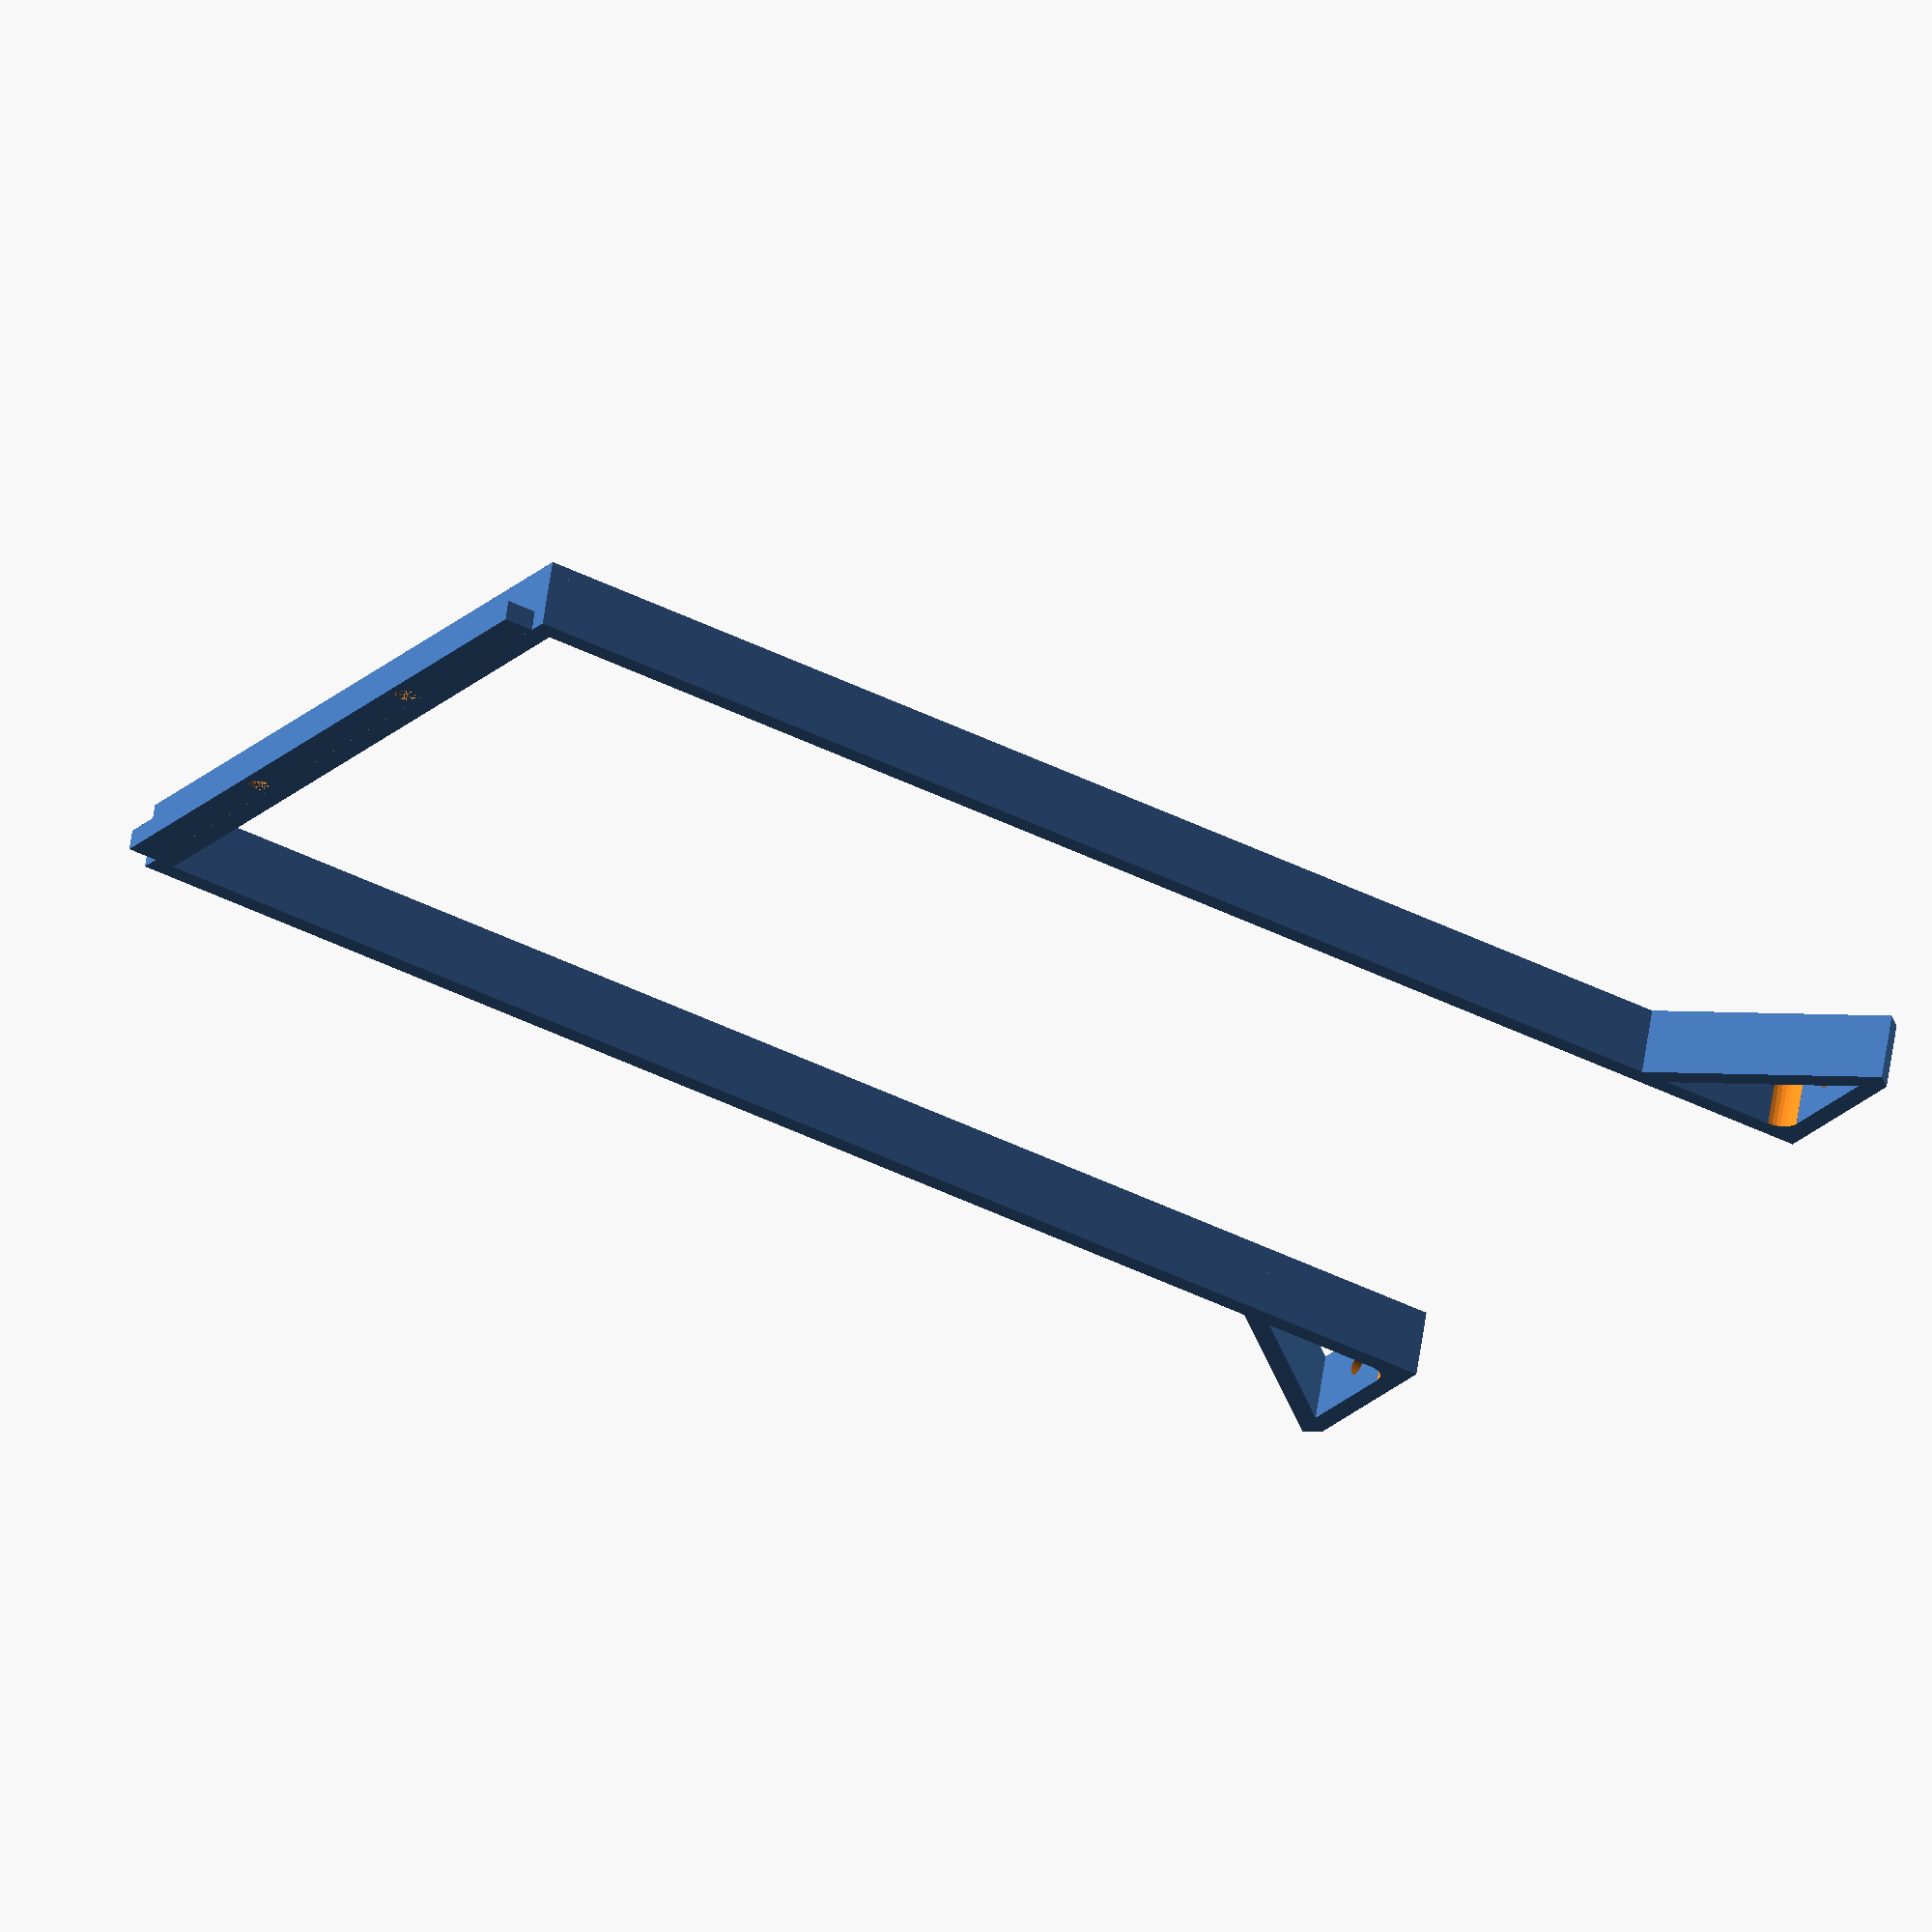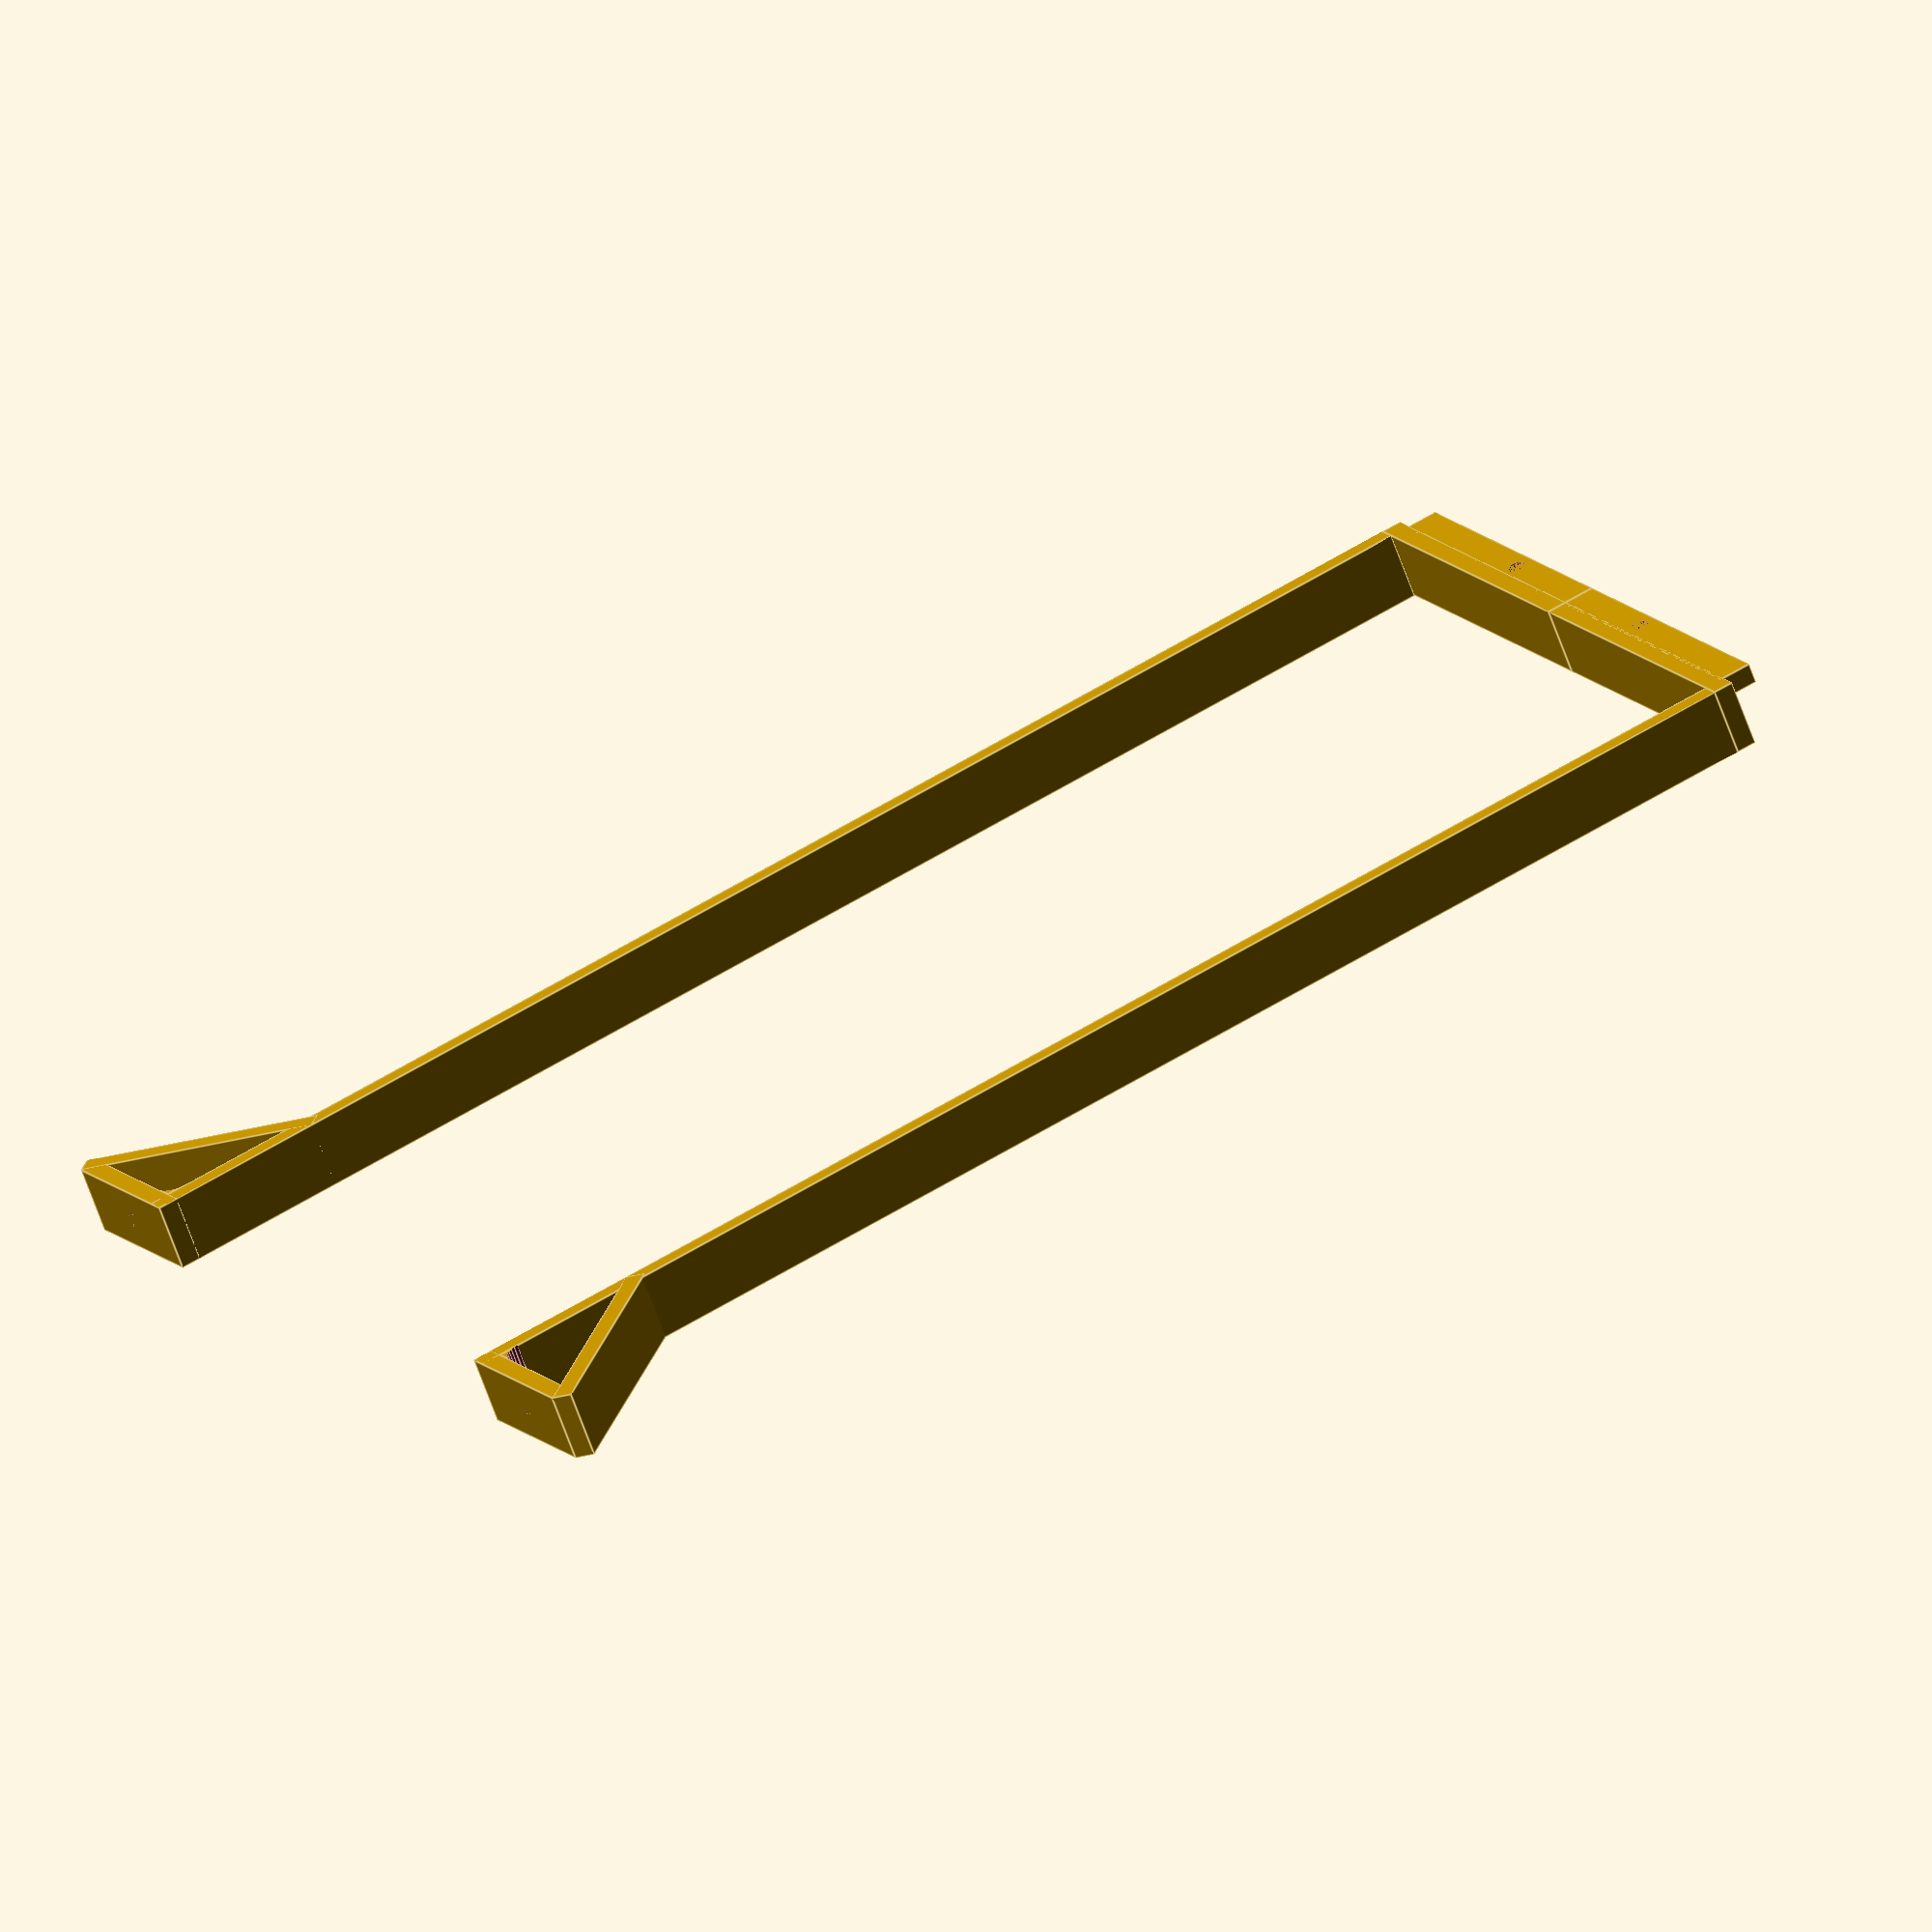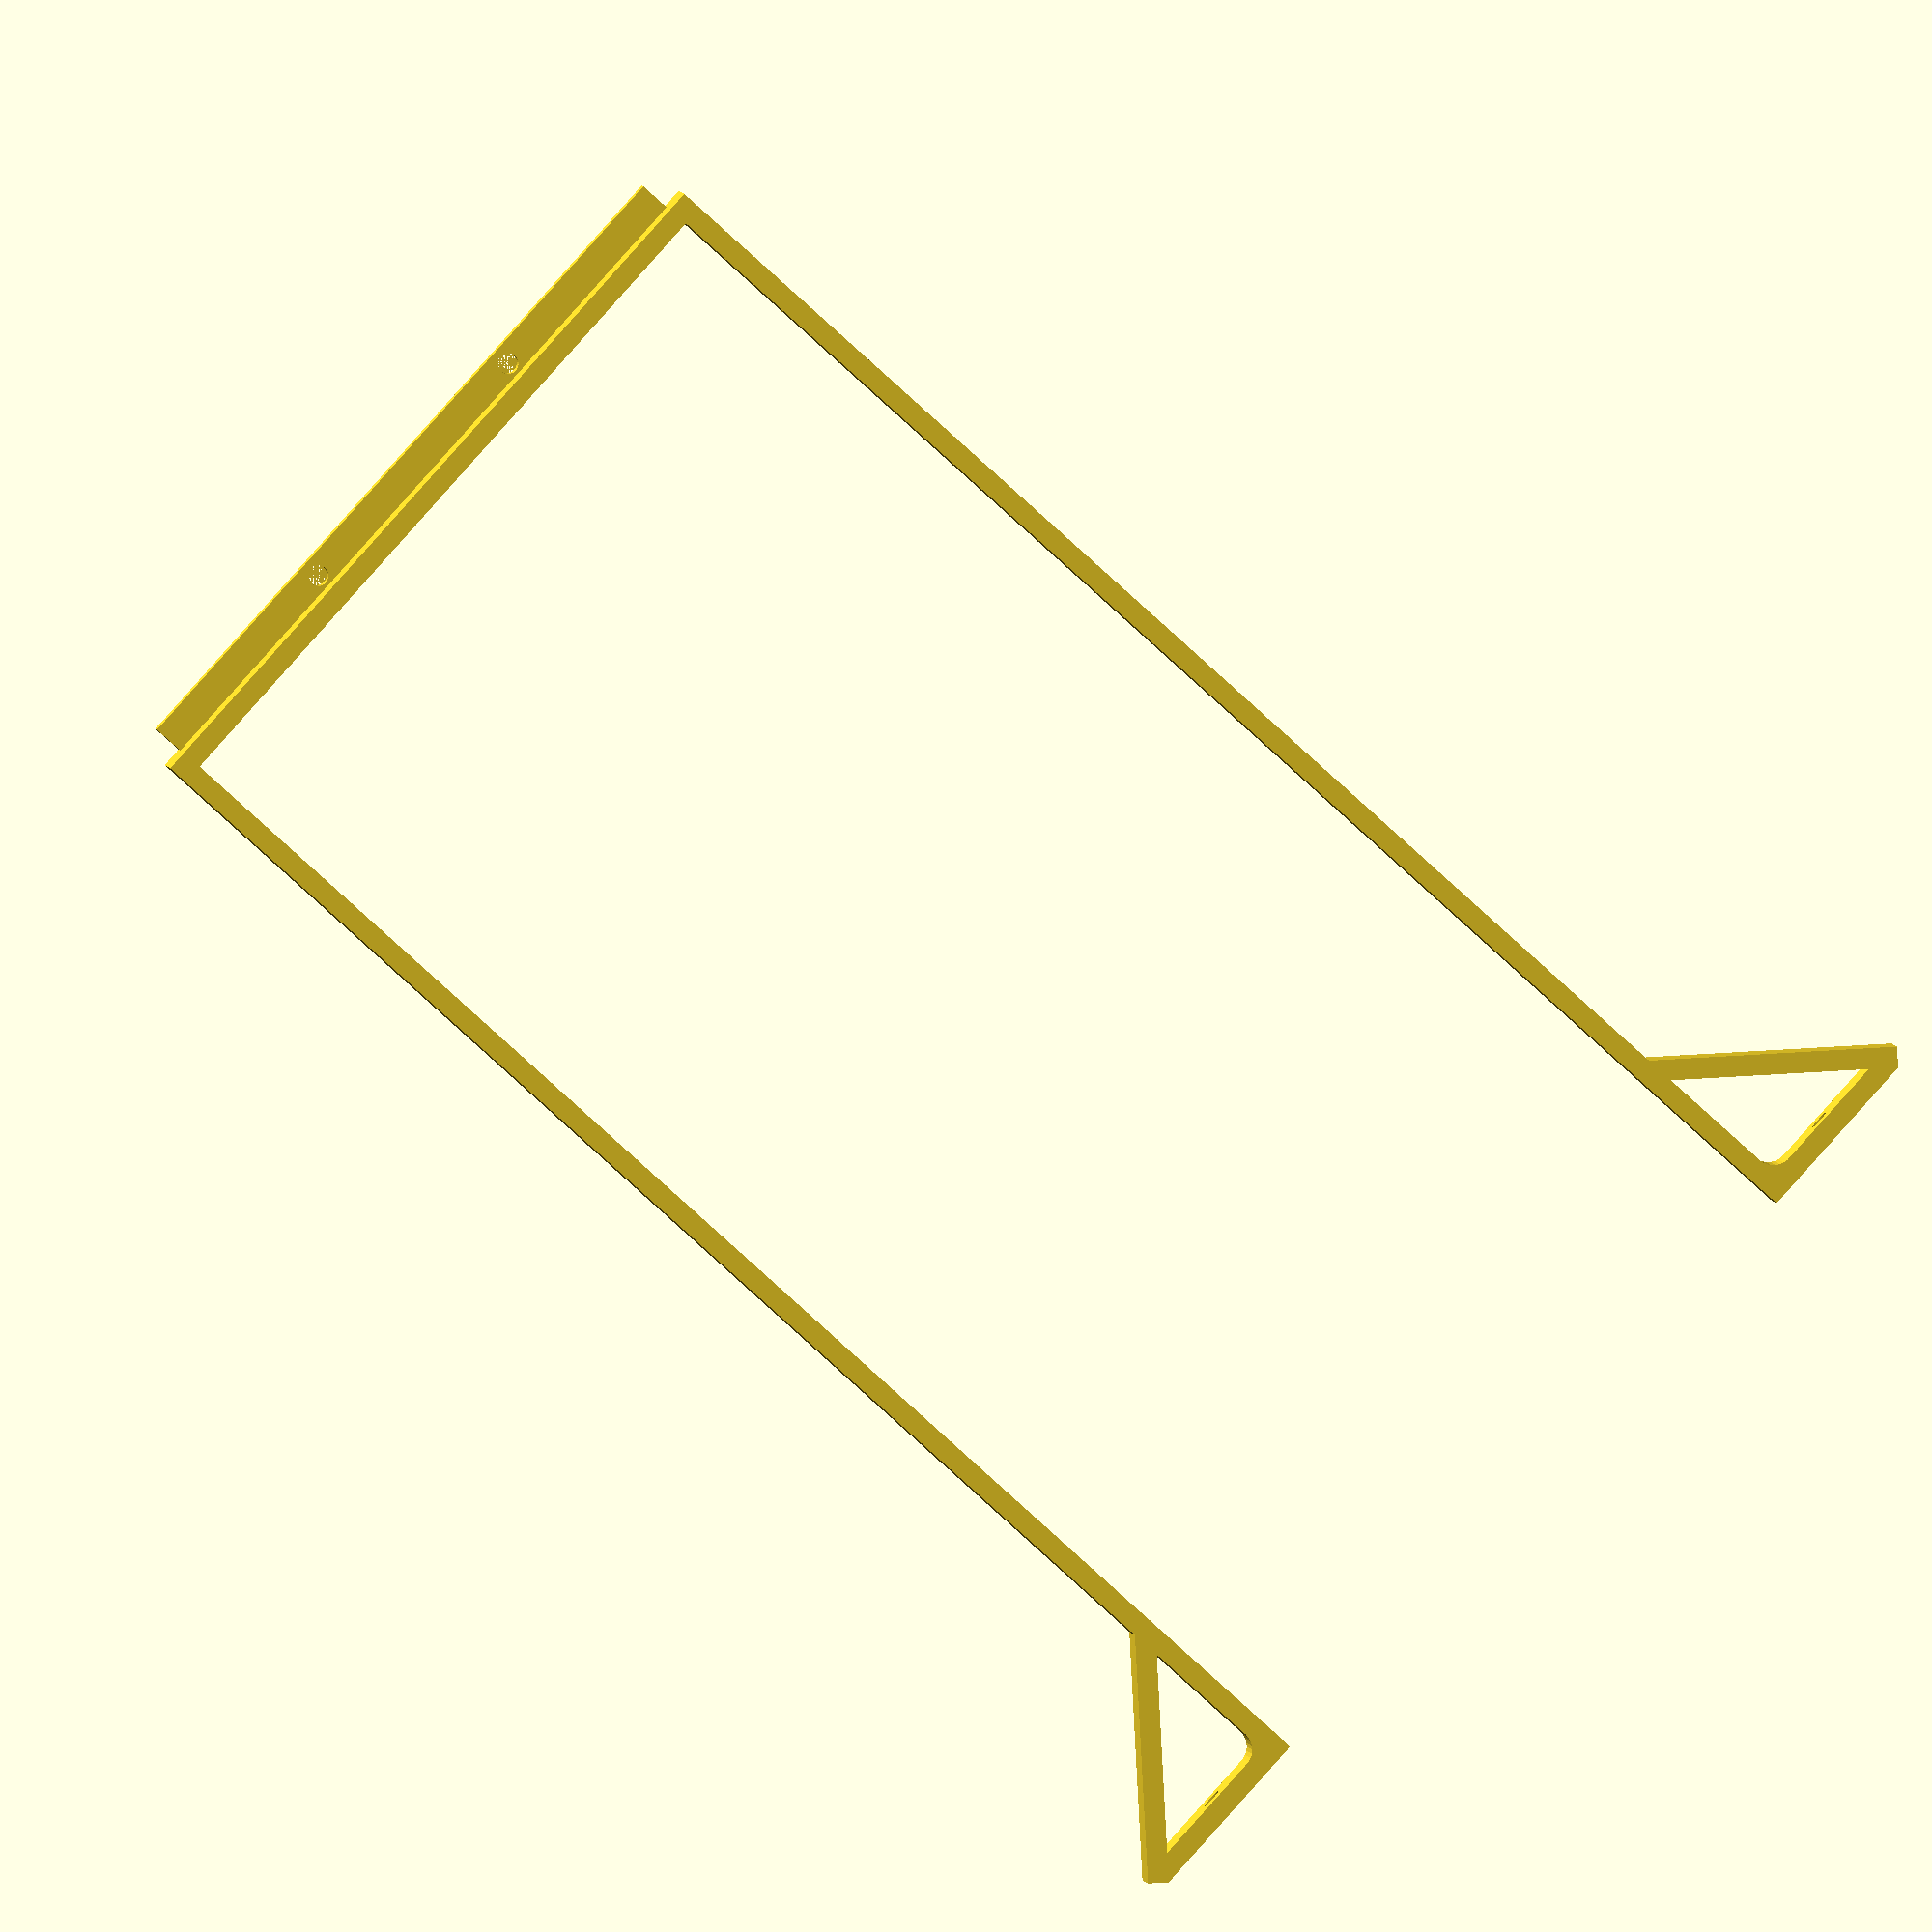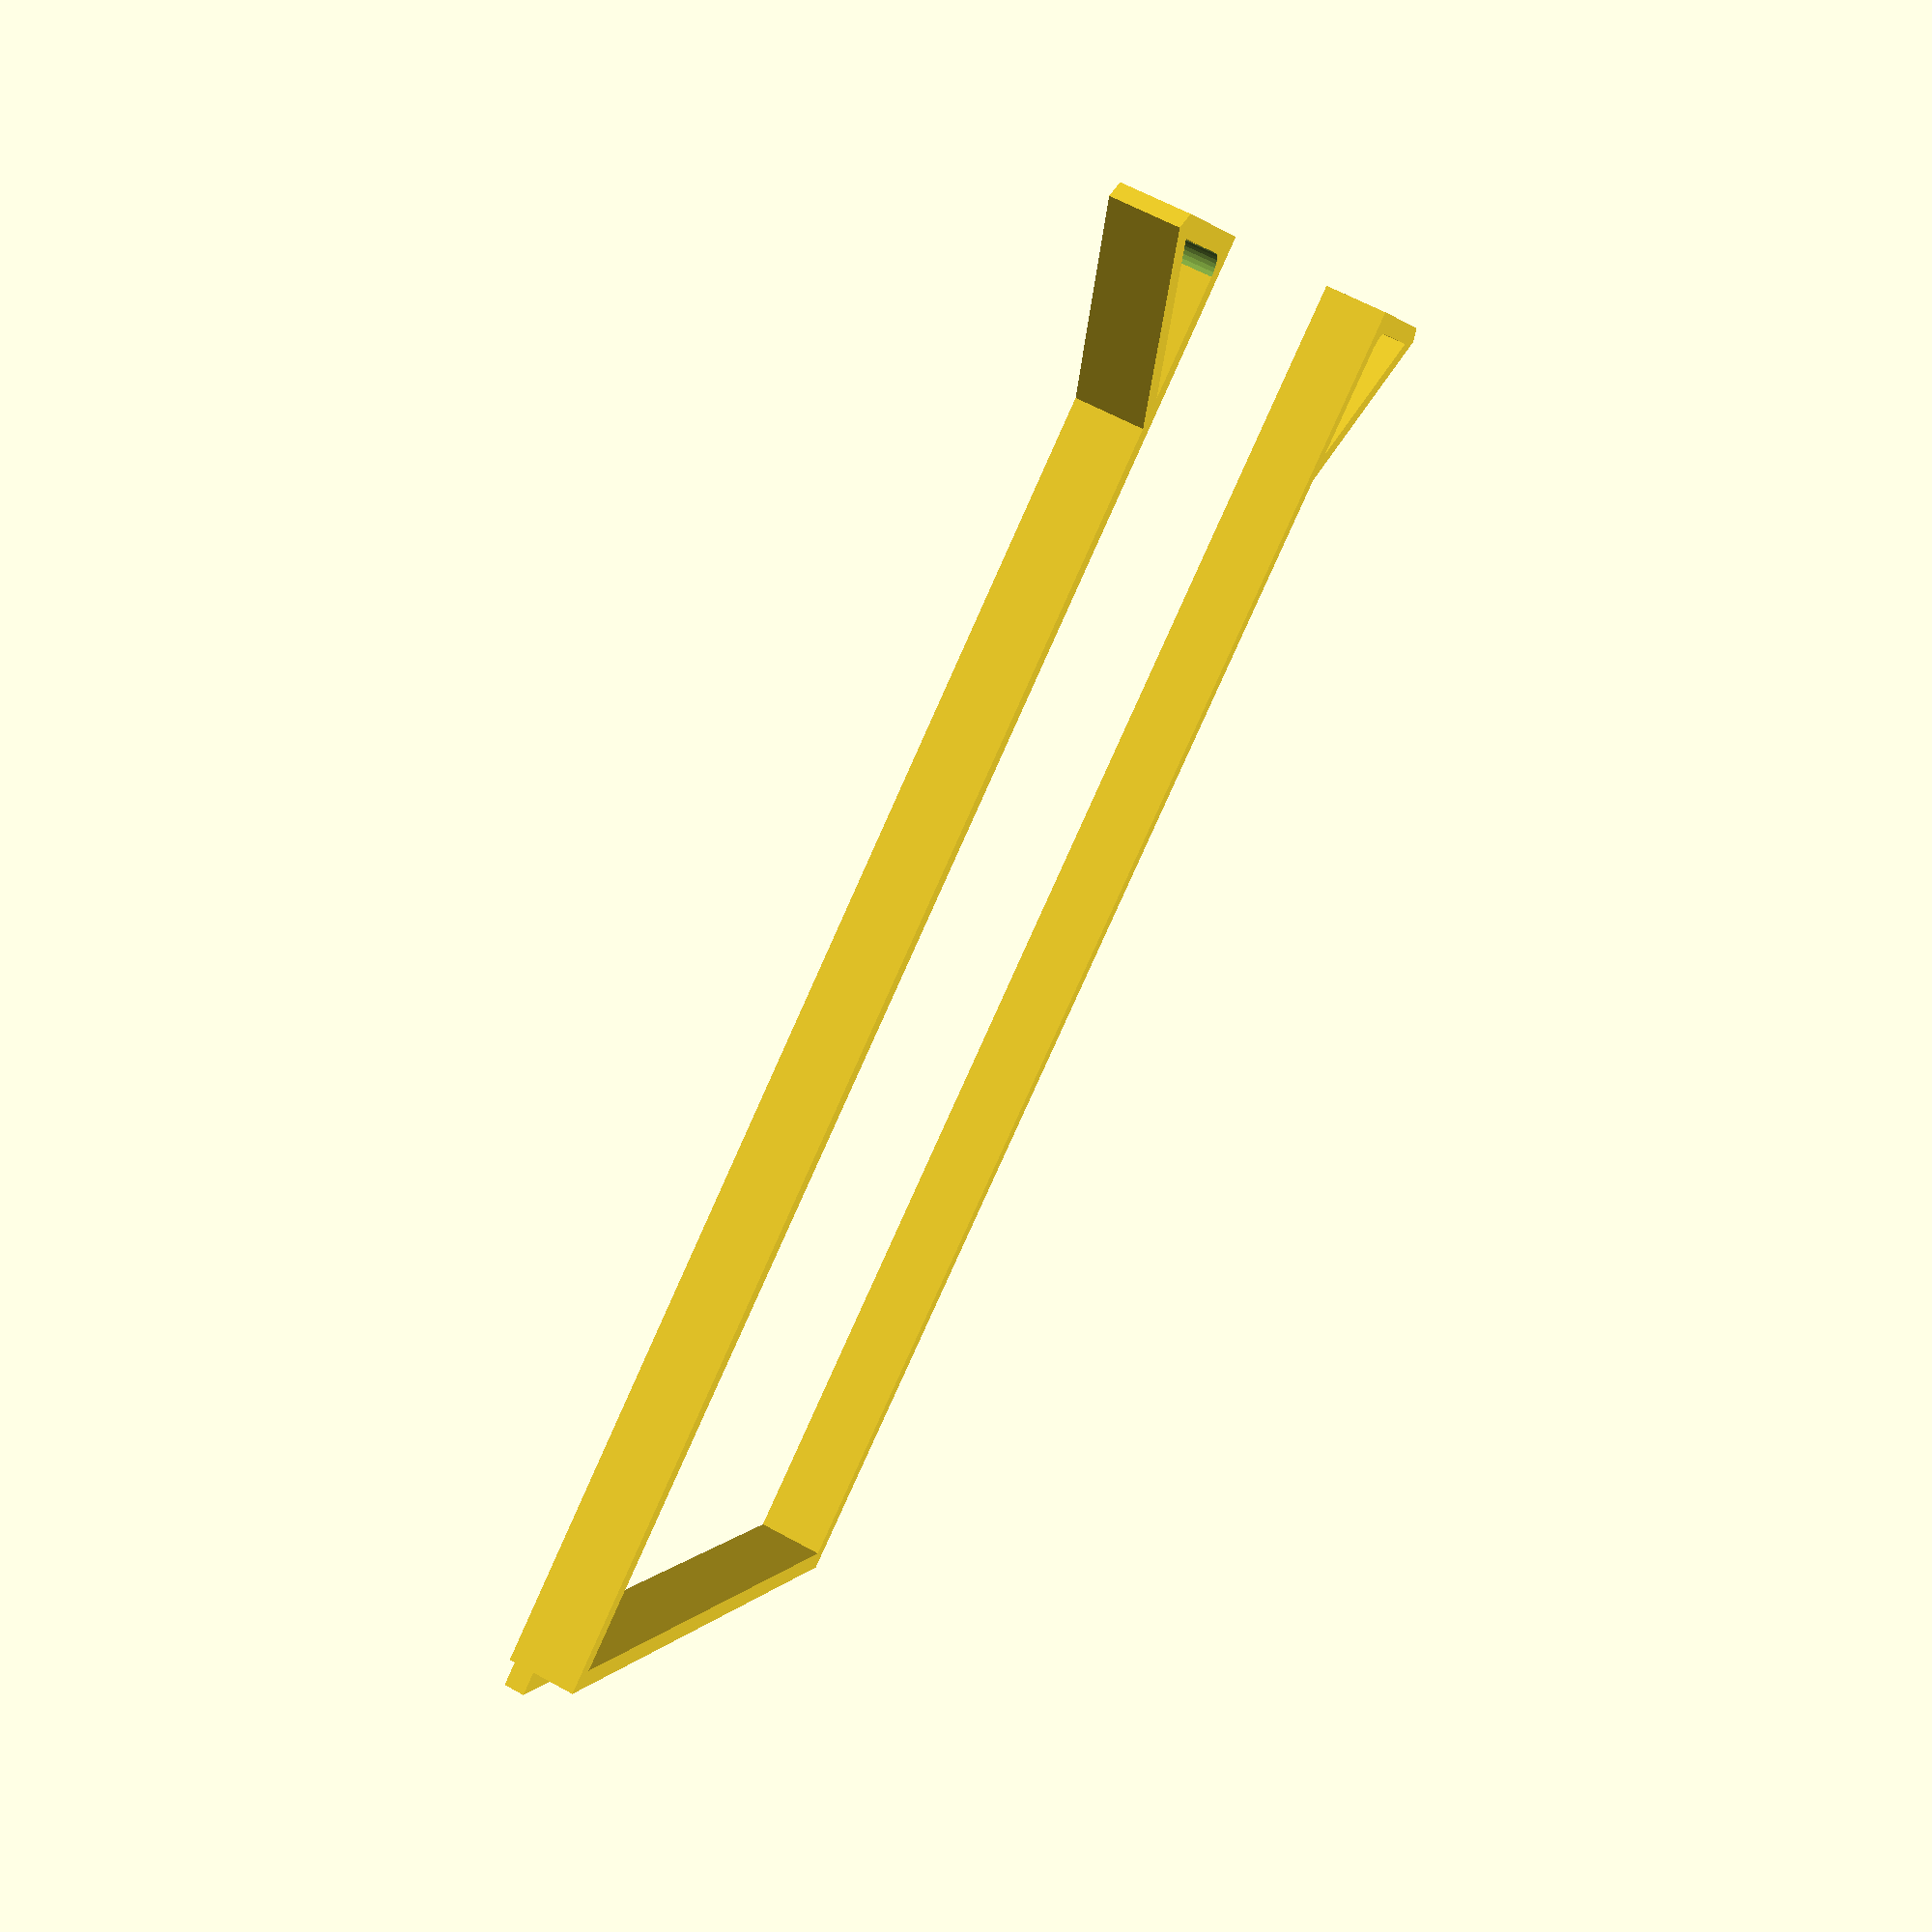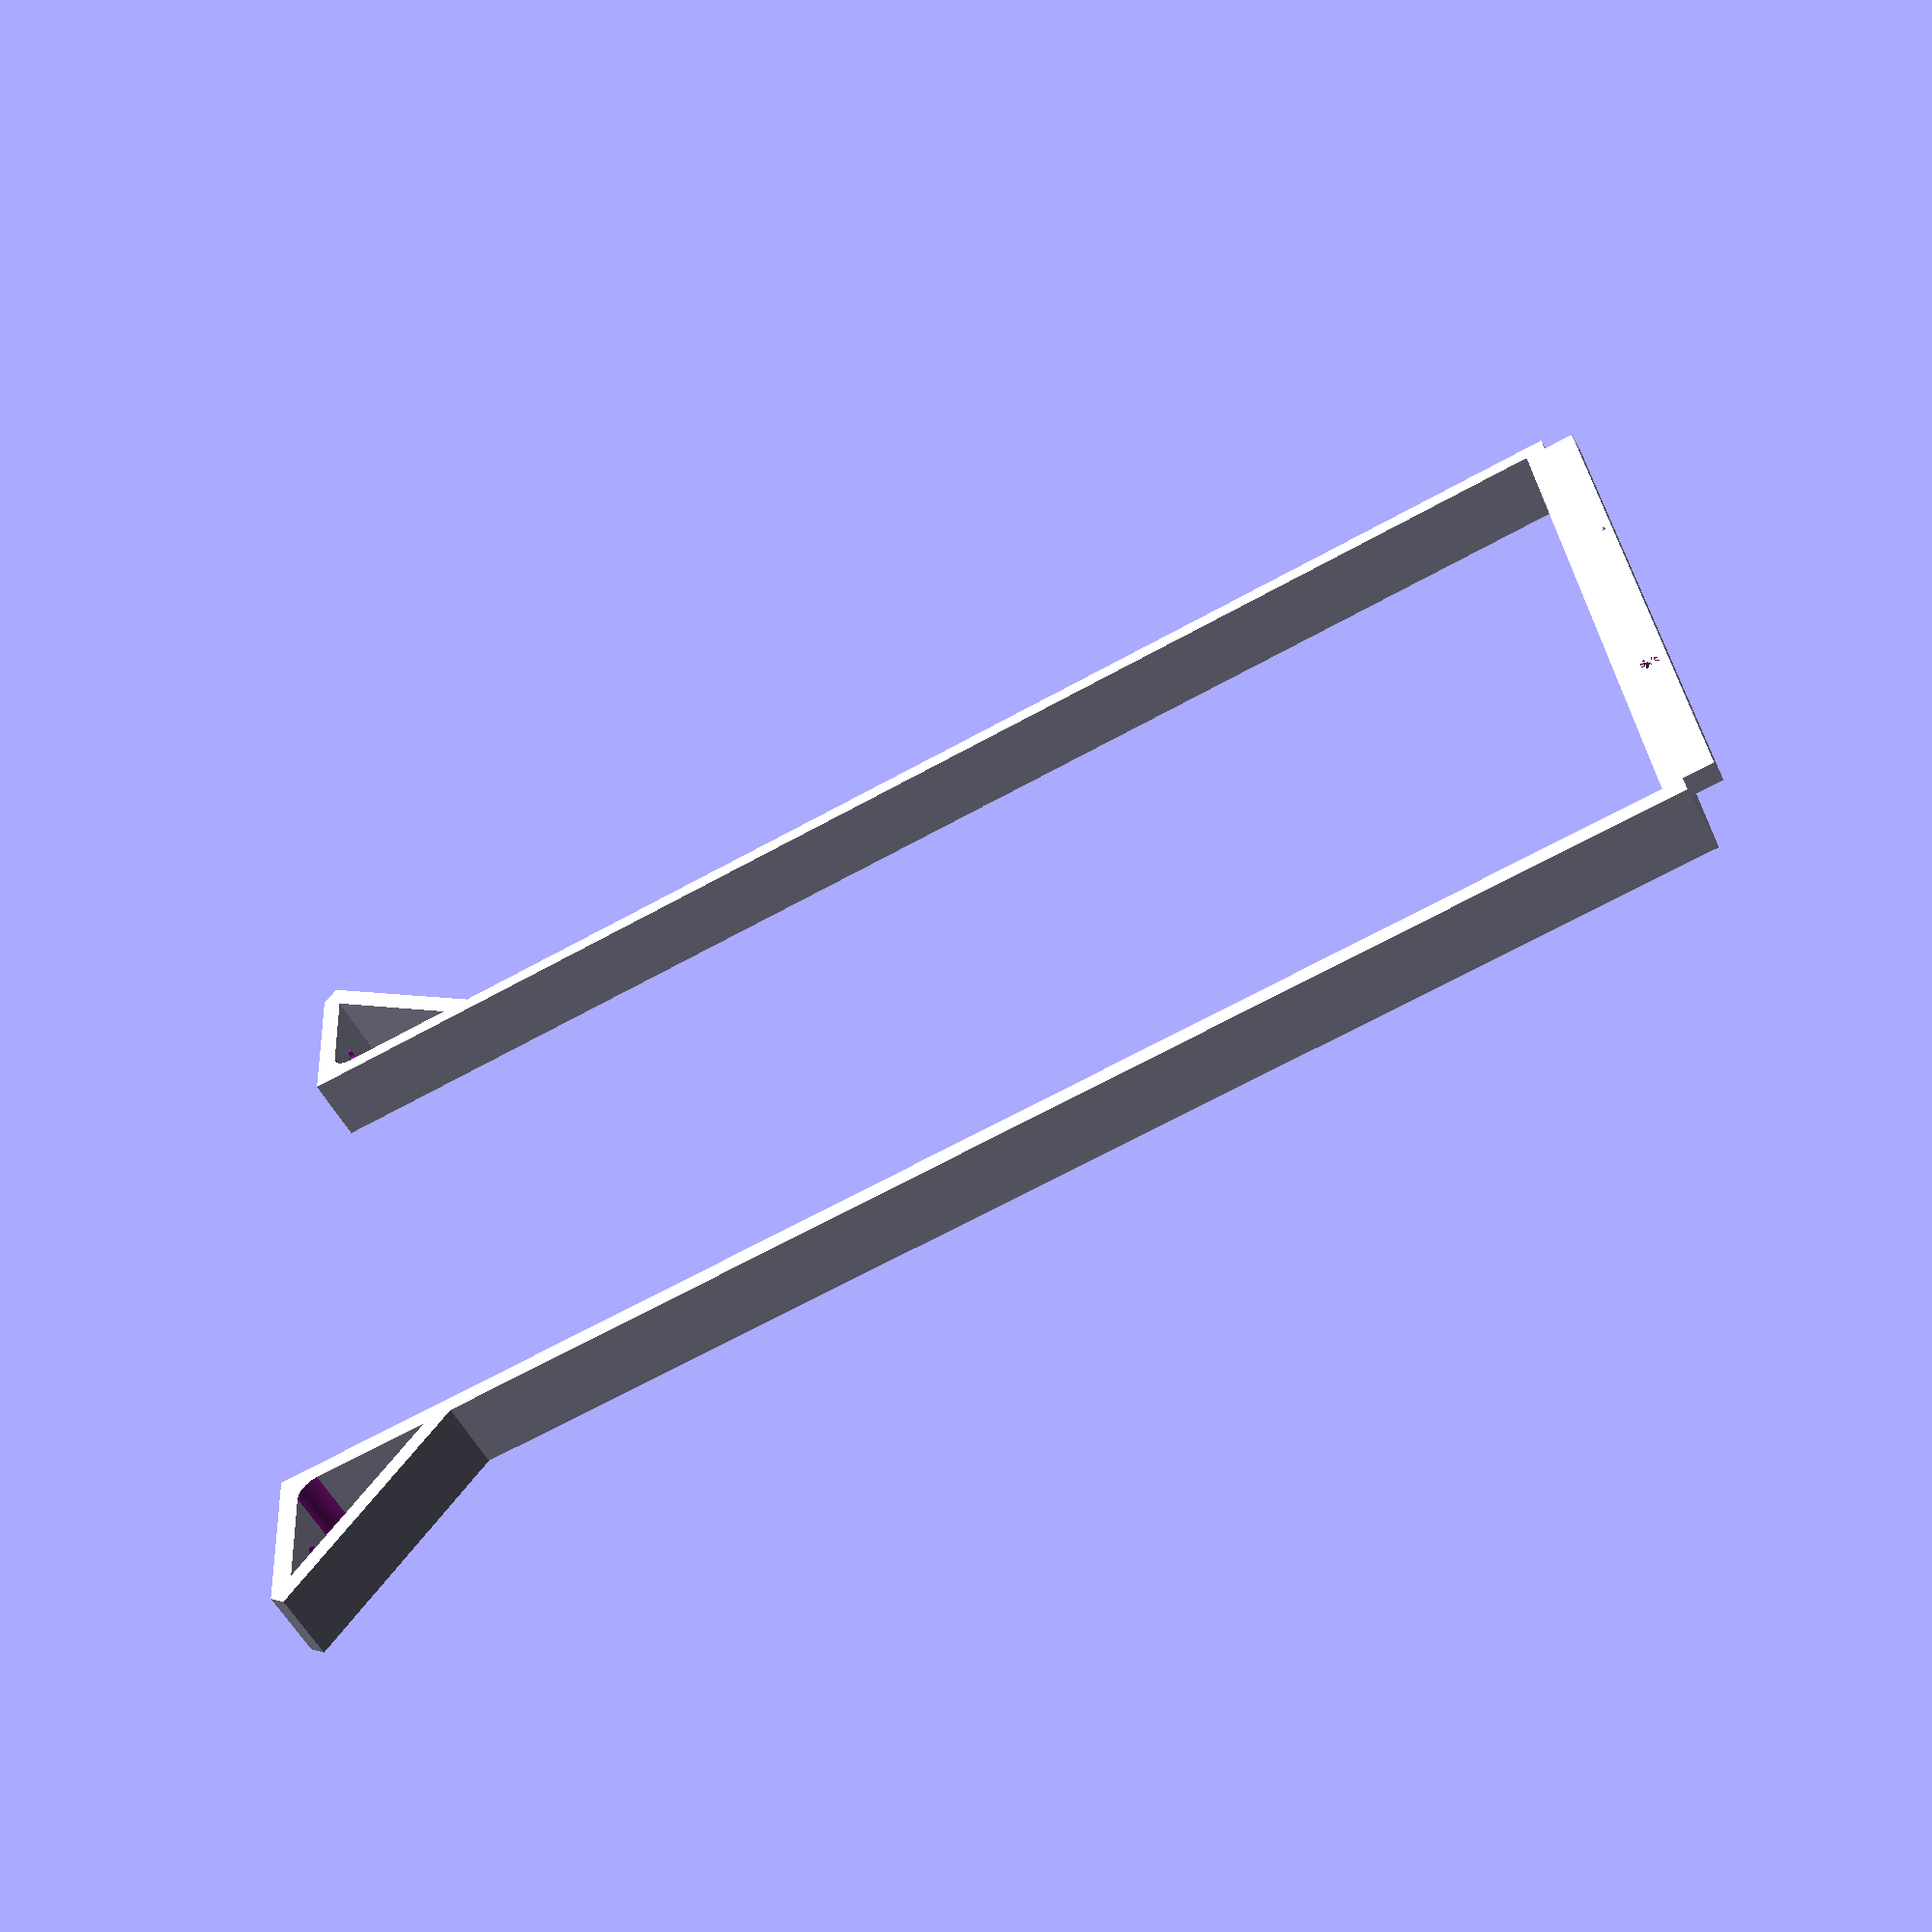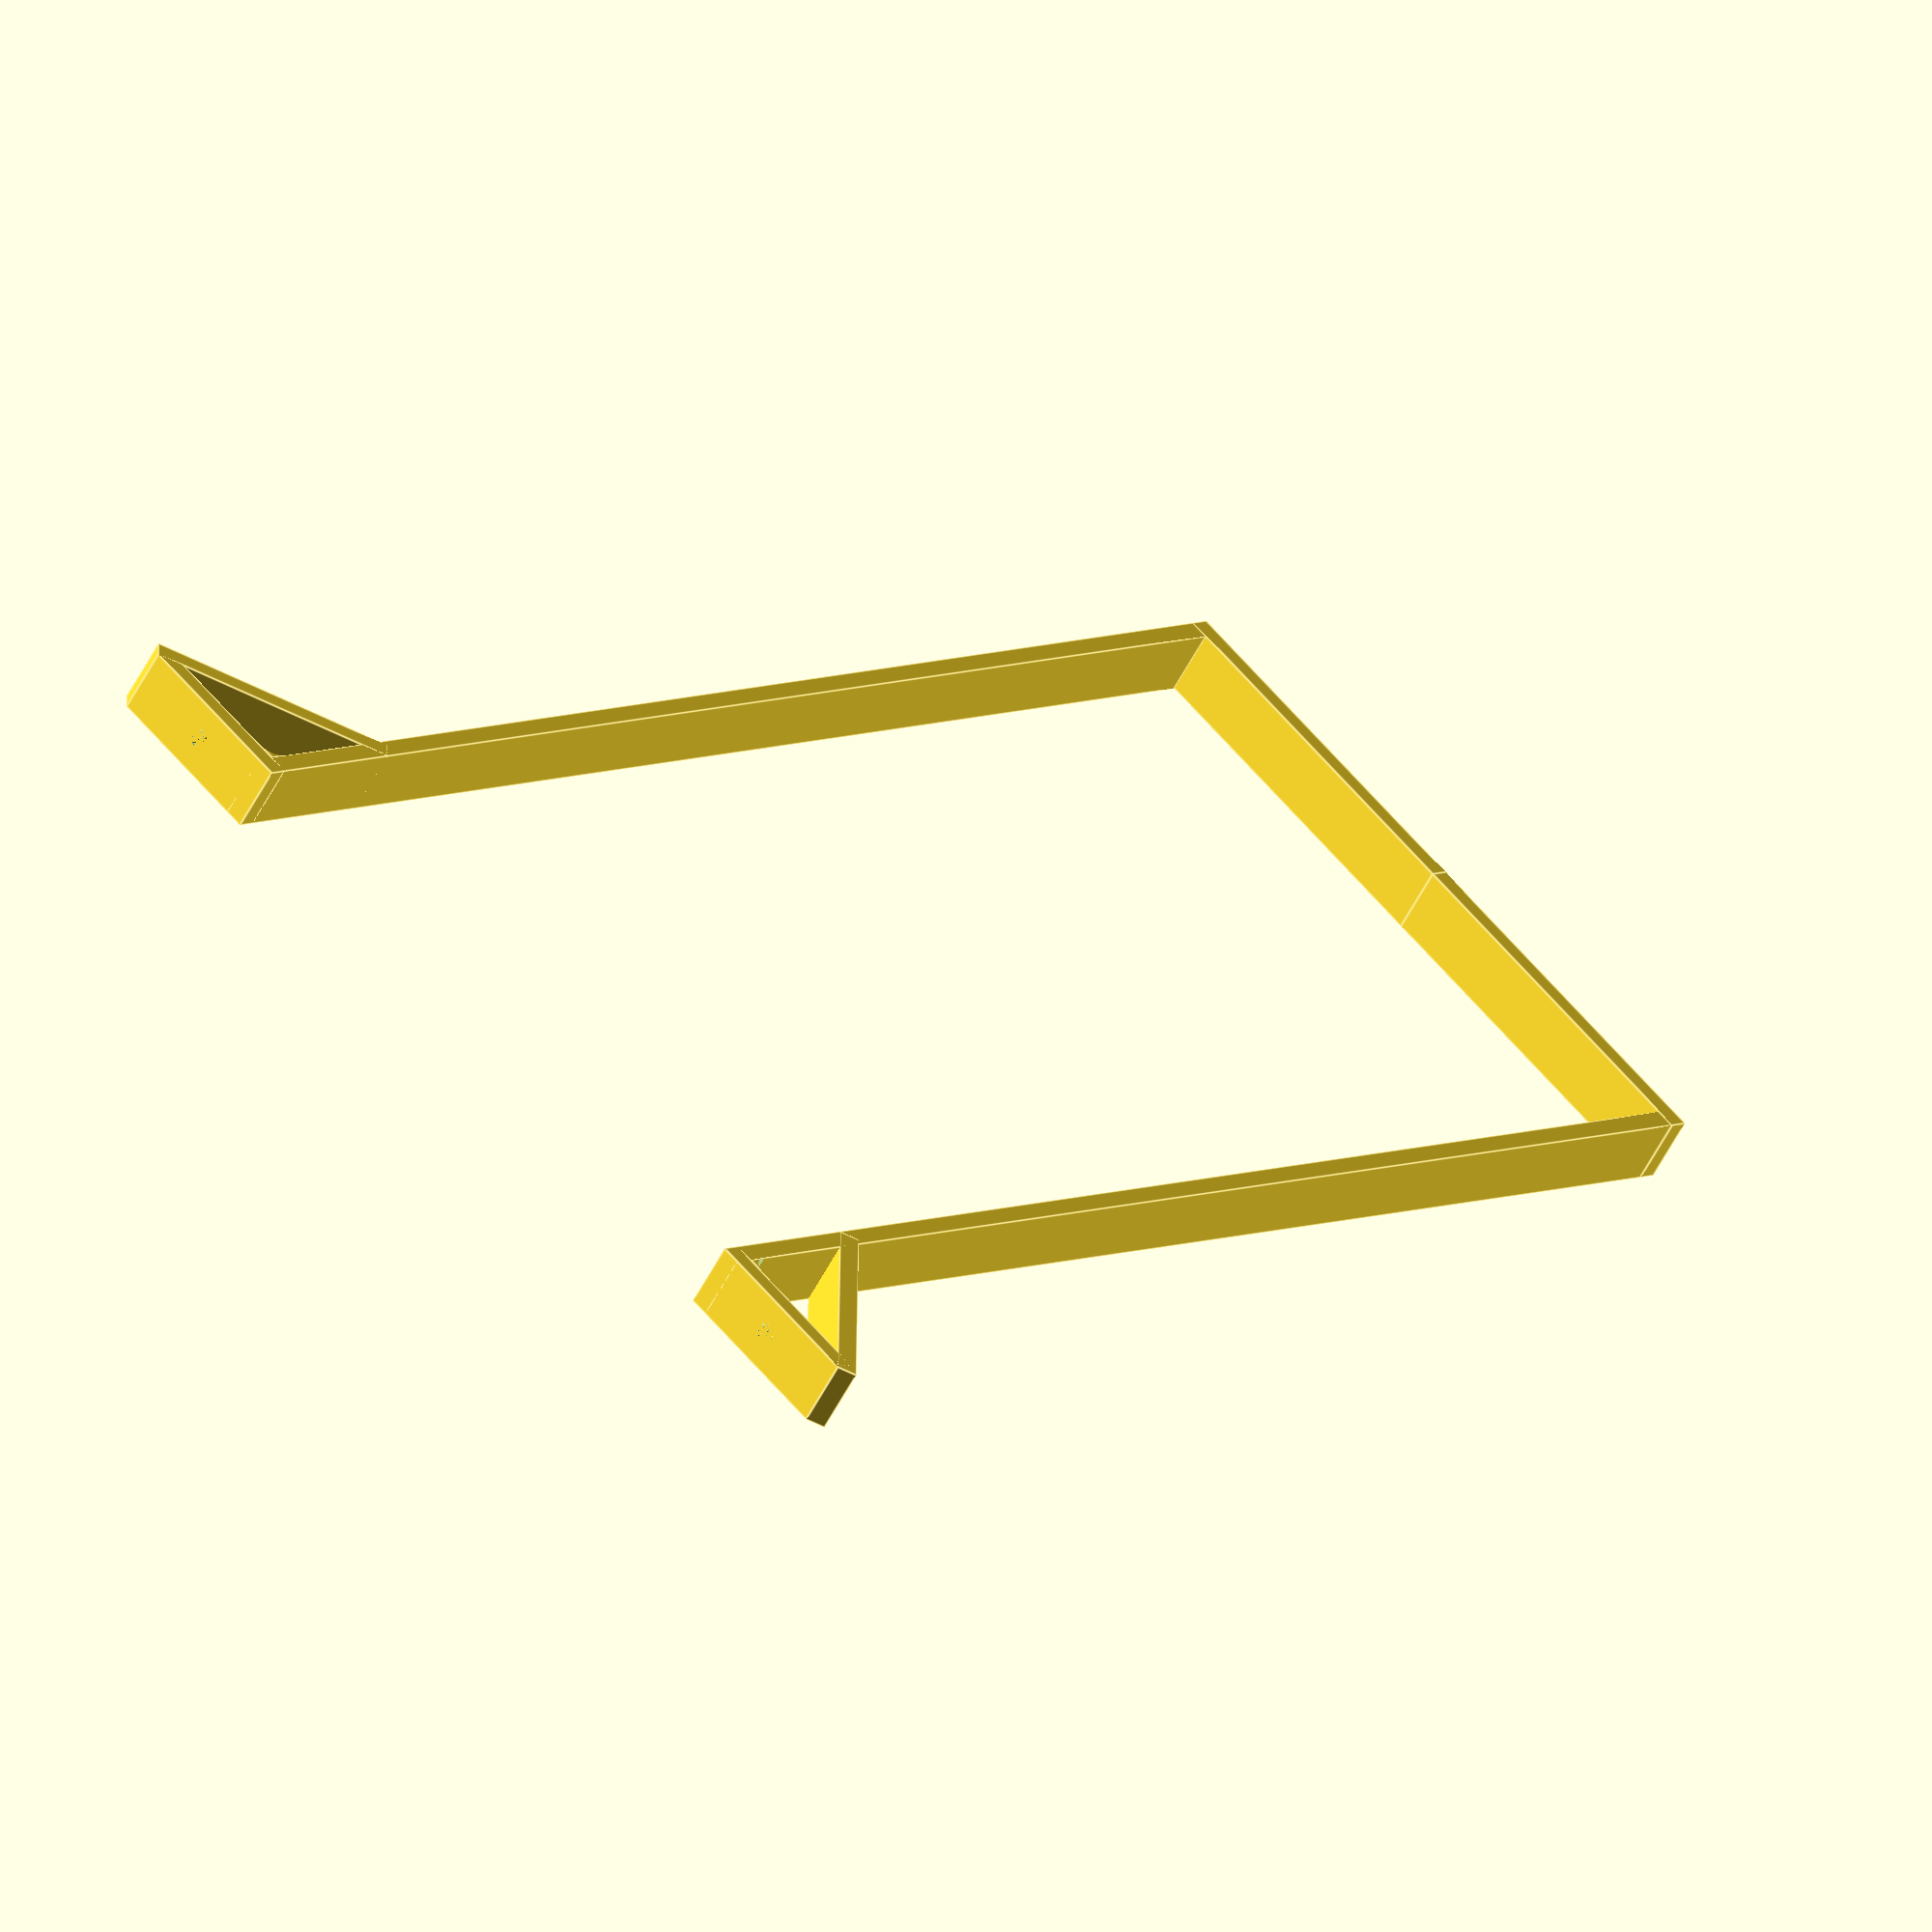
<openscad>
// 3D Scanner Frame
// Designed for use with Hyperspectral Camera system

// Variables
bar_screw_size=3; // in mm
frame_thickness=3; 
$fn=30; // fix constant 
frame_width=10;

// Constants (may still need adjustment for printing)
top_screw_size=3; 
top_length=105; 
side_length=212;
fudge=0.001;


module rounded_corner(length,radius){
    difference(){
        cube([radius,radius, length]);
        translate([0,0,-0.5])
        cylinder(r=radius,h=length+1);
    }
}

module frame_half(){
    difference(){
        union(){
            //top
            translate([0,0,2.5])
            cube([frame_thickness, top_length/2, 5]);
            cube([frame_width, top_length/2+frame_thickness, frame_thickness]);
            //side
            translate([0,top_length/2,-side_length])
            cube([frame_width, frame_thickness, side_length]);
            //bottom
            translate([0,top_length/2,-side_length])
            cube([frame_width, top_length/4, frame_thickness]);
            translate([0,top_length/2+frame_thickness*2-fudge,-side_length+frame_thickness*2-fudge])
            rotate([0,90,0])
            rotate([0,0,270])
            rounded_corner(frame_width,frame_thickness);
            translate([0,top_length/2,-side_length+top_length/4])
            rotate([-45,0,0])
            cube([frame_width,(top_length/4)*sqrt(2),frame_thickness]);
        }
        // screws
        translate([0,top_length/2-32,5])
        rotate([0,90,0])
        cylinder(d=top_screw_size,h=frame_thickness*2);
        translate([frame_width/2,top_length/2+top_length/8,-side_length])
        cylinder(d=bar_screw_size,h=frame_thickness*2);
    }
}

module frame(){
    union(){
    frame_half();
    mirror([0,1,0])
    frame_half();
    }
}

frame();
</openscad>
<views>
elev=220.0 azim=105.7 roll=122.4 proj=o view=wireframe
elev=303.5 azim=128.1 roll=236.8 proj=o view=edges
elev=262.2 azim=263.1 roll=132.2 proj=o view=wireframe
elev=260.7 azim=342.9 roll=24.1 proj=p view=wireframe
elev=67.0 azim=351.9 roll=299.0 proj=p view=solid
elev=353.1 azim=233.5 roll=219.4 proj=o view=edges
</views>
